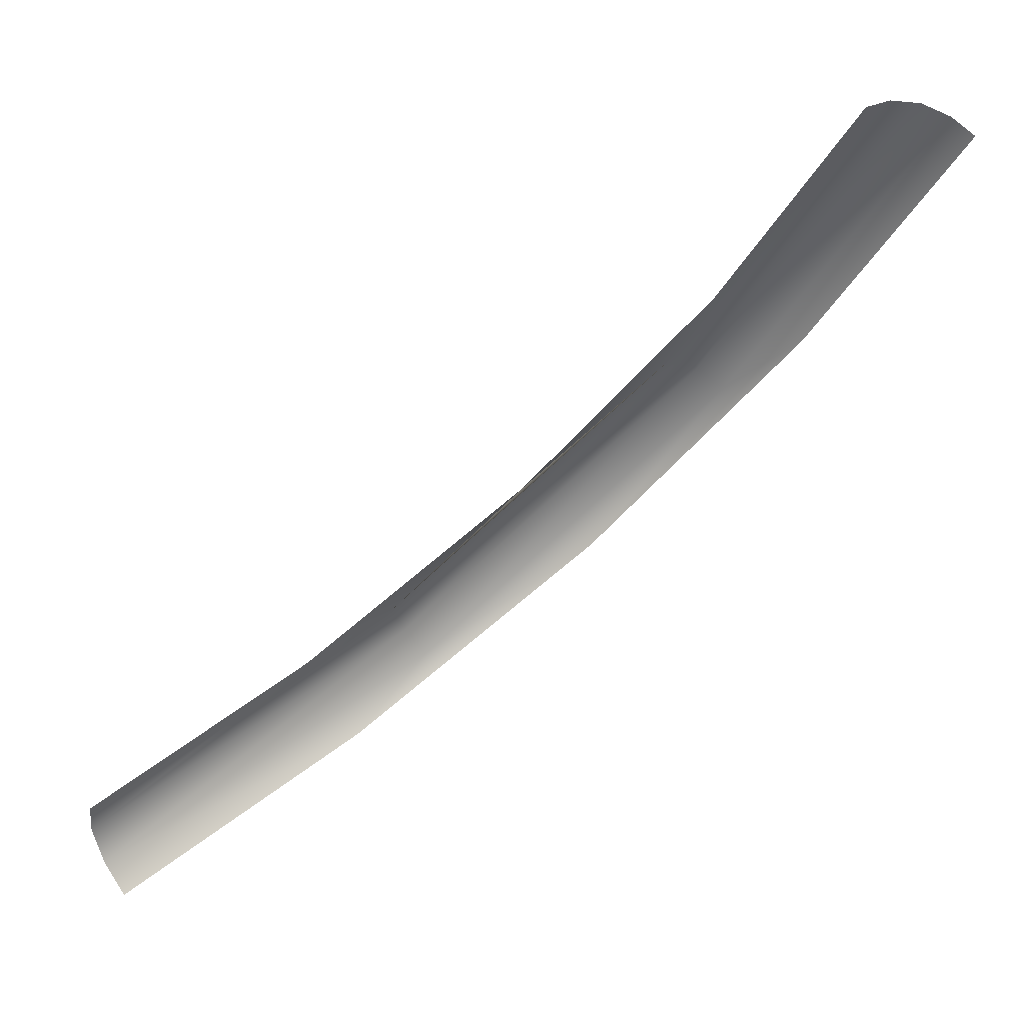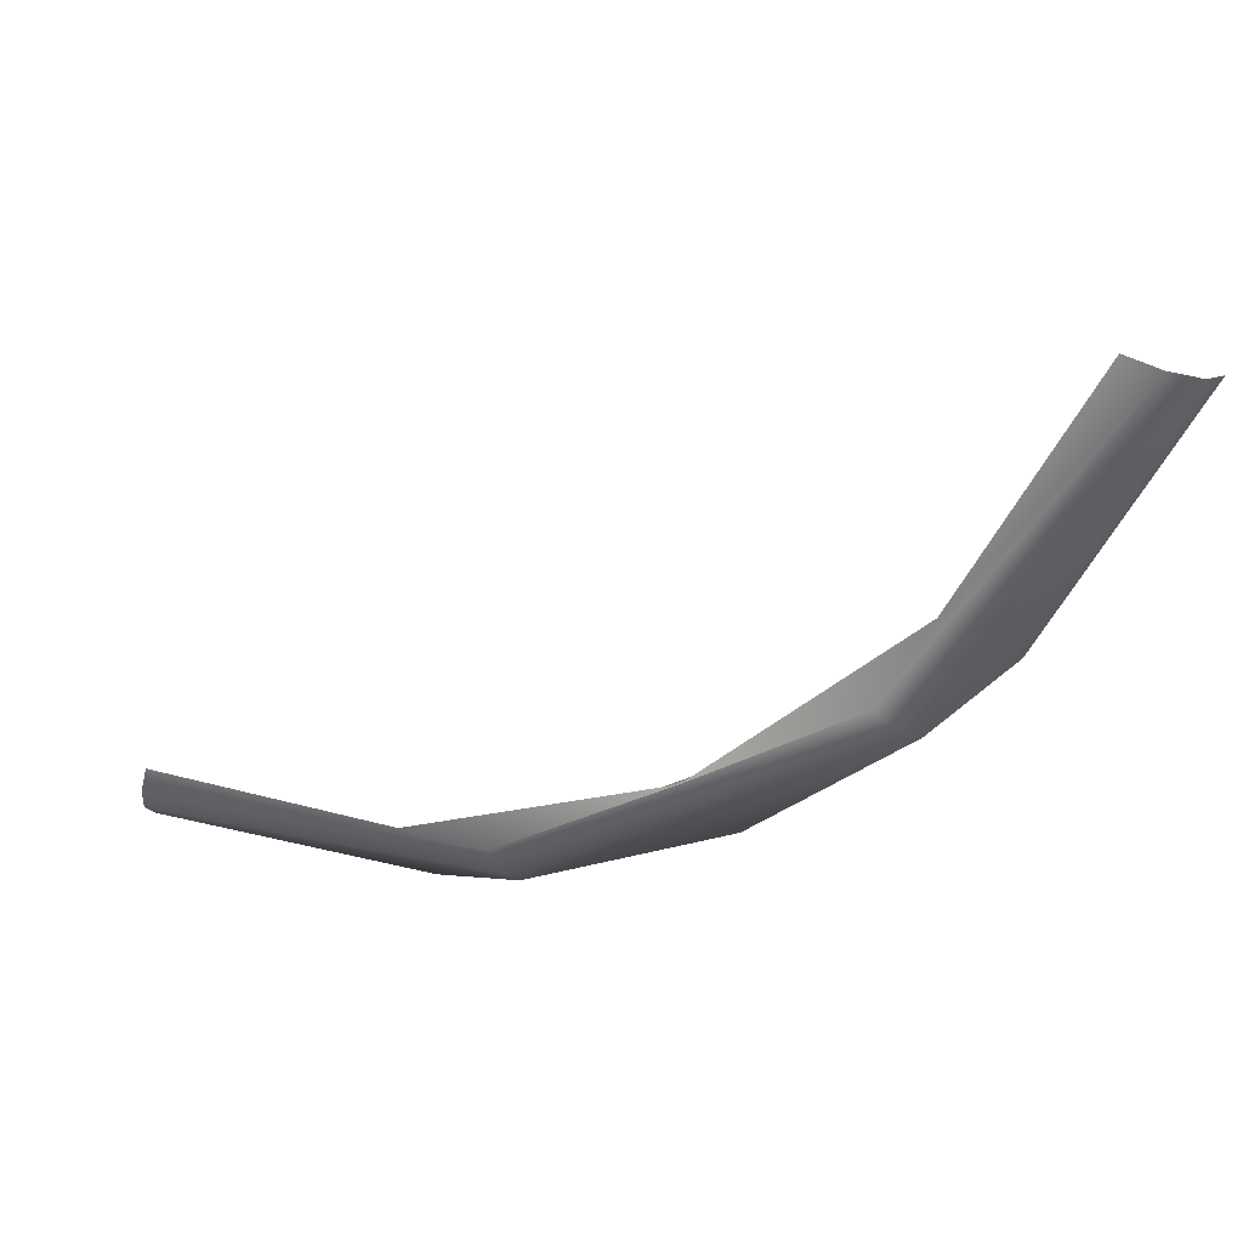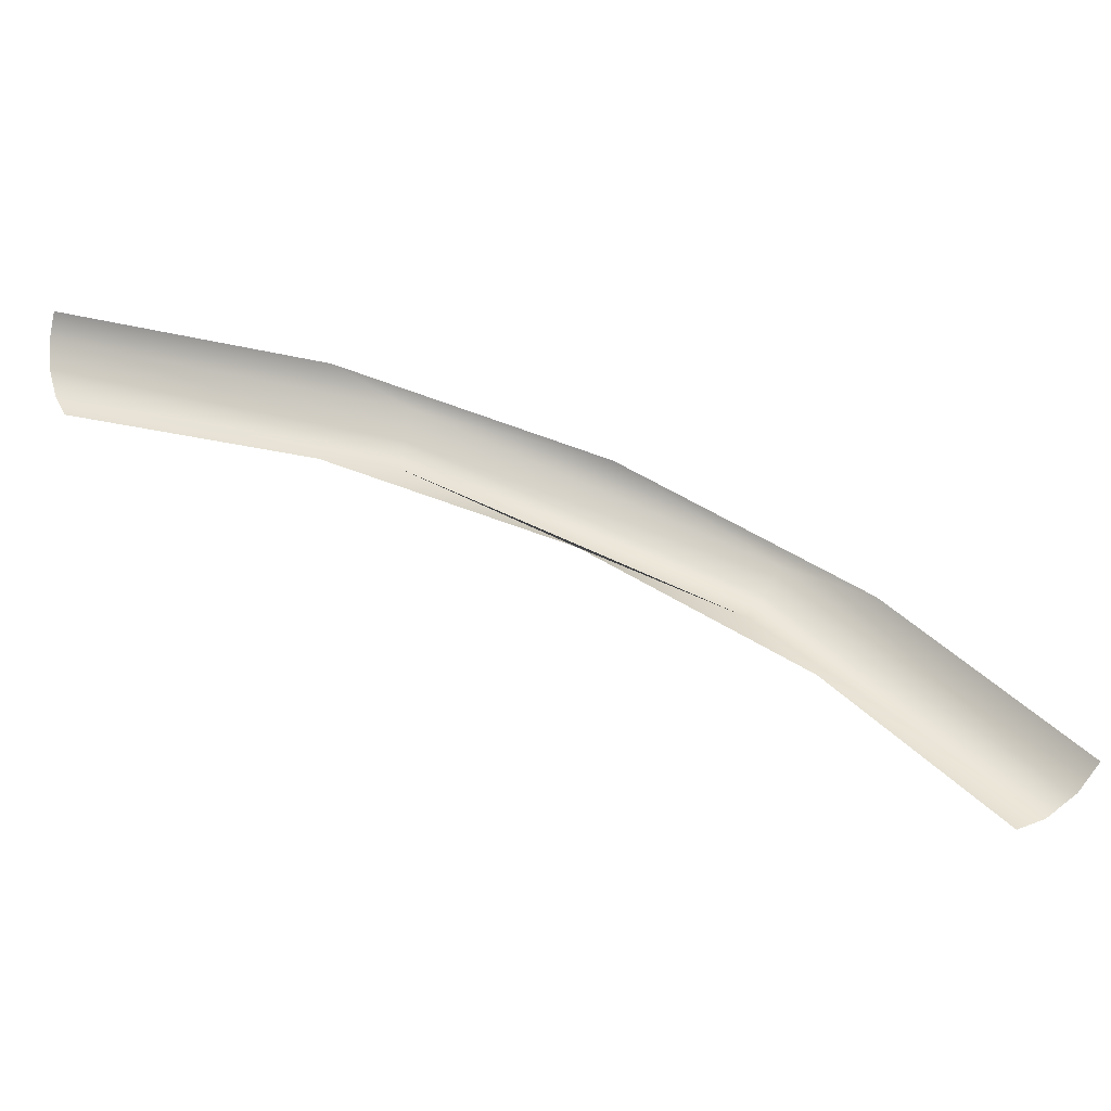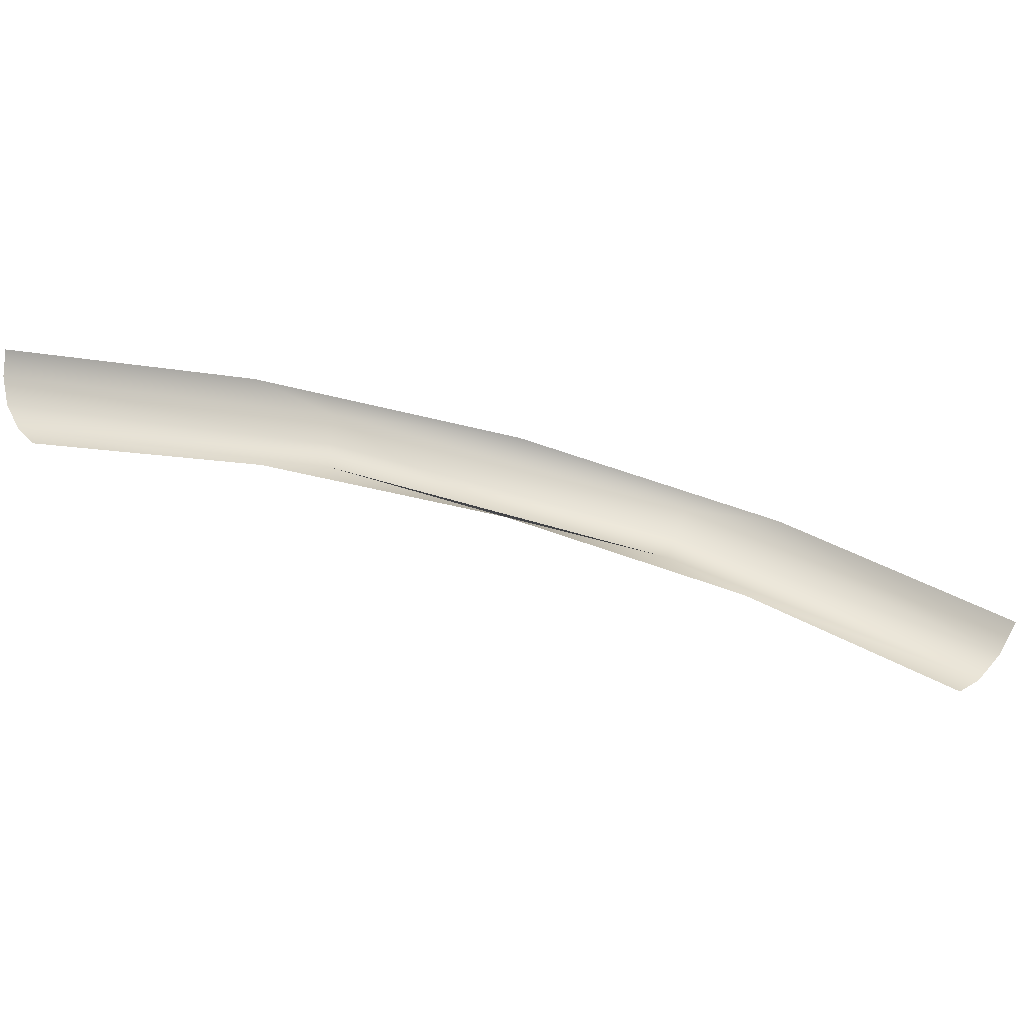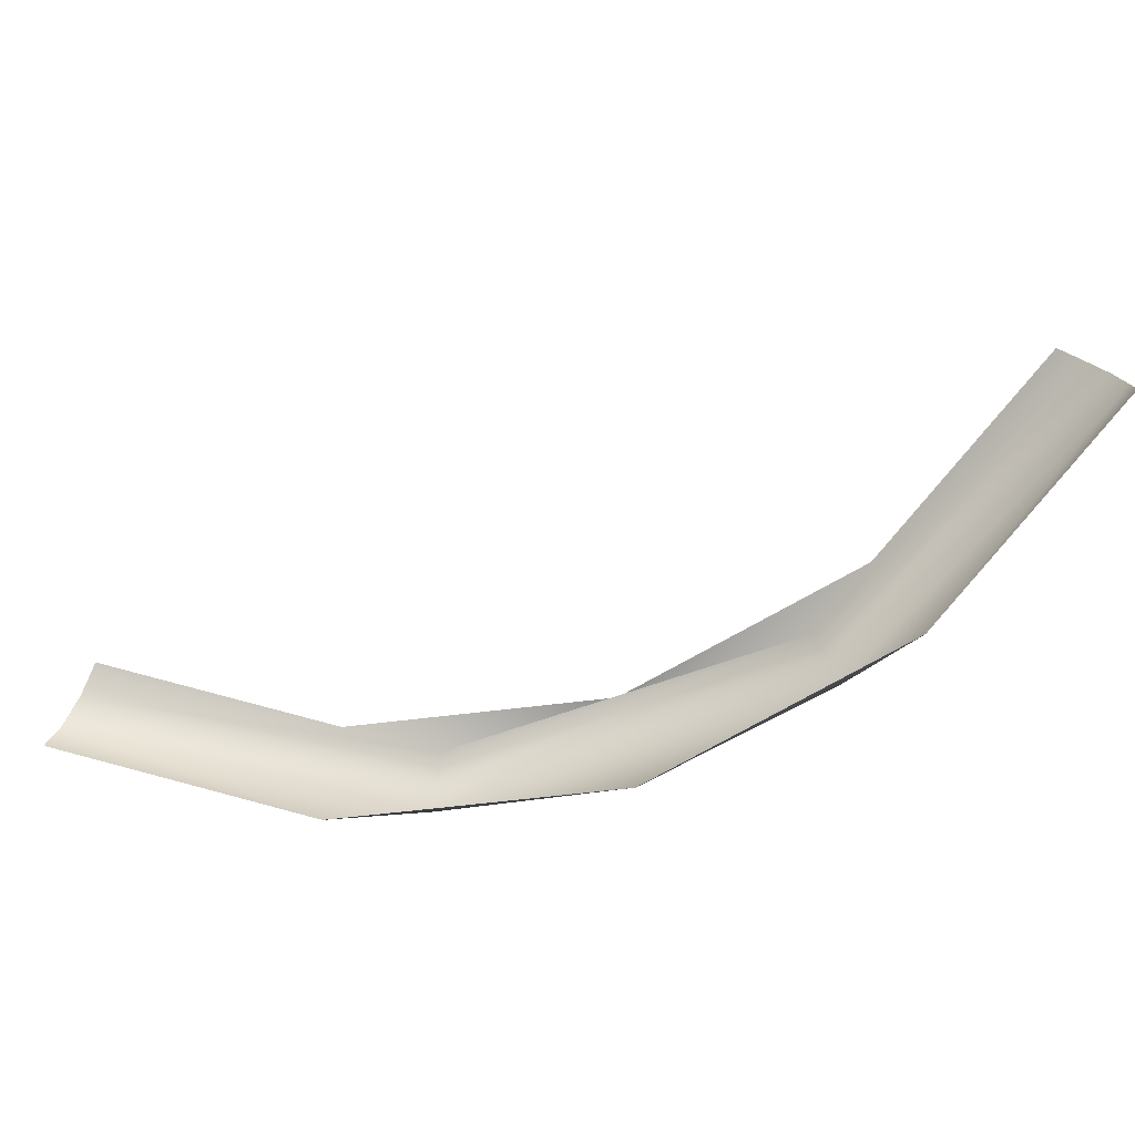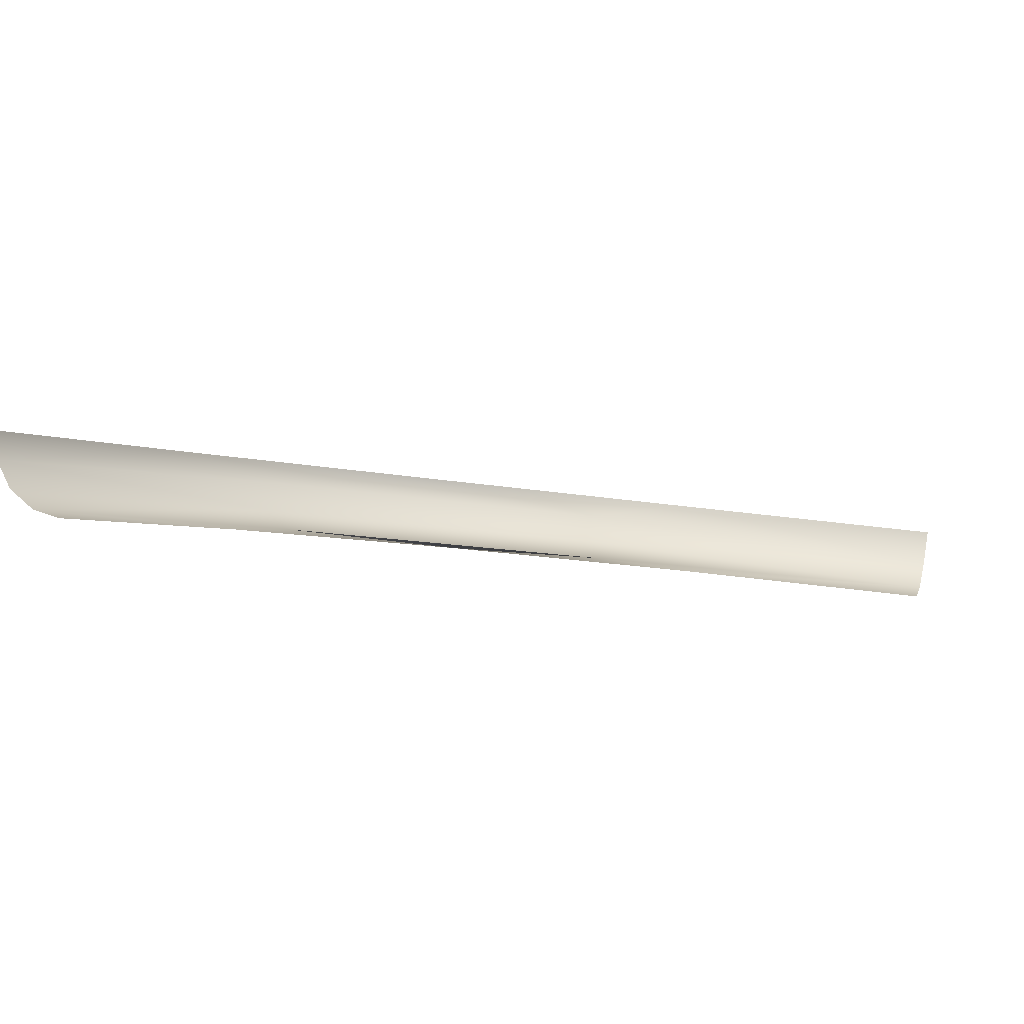
<metadata>
{"format":"obj","ext":"obj","renderer":"f3d","projection":"perspective","resolution":1024,"background":"white","views":[{"elev":42.6,"azim":138.7,"up":"+Z"},{"elev":-64.7,"azim":71.1,"up":"+Y"},{"elev":39.1,"azim":58.3,"up":"+Y"},{"elev":33.3,"azim":44.2,"up":"+Y"},{"elev":79.6,"azim":-155.6,"up":"+Y"},{"elev":22.7,"azim":15.9,"up":"+Y"}]}
</metadata>
<code>
o Group4/mesh4/mesh4-geometry#mesh4-geometry
v -0.04978 0.4238 0.5093
v -0.05833 0.4334 0.5327
v -0.0533 0.4275 0.514
v -0.04872 0.4222 0.5107
v -0.05869 0.4351 0.532
v -0.04035 0.4207 0.498
v -0.02844 0.4161 0.4912
v -0.05717 0.4318 0.5334
v -0.02785 0.4146 0.493
v -0.05541 0.4307 0.5338
v -0.02185 0.4163 0.4876
v -0.047 0.4214 0.5122
v -0.001983 0.4128 0.4859
v -0.0269 0.4142 0.4952
v -0.001983 0.4118 0.4885
v -0.04847 0.4235 0.5178
v -0.001983 0.4149 0.4843
v -0.03666 0.4174 0.5034
v -0.05349 0.4304 0.534
v -0.01992 0.4134 0.4941
v -0.001983 0.4122 0.4911
f 1 2 3
f 3 2 1
f 1 4 2
f 2 4 1
f 3 2 5
f 5 2 3
f 6 1 3
f 3 1 6
f 7 4 1
f 1 4 7
f 4 8 2
f 2 8 4
f 7 1 6
f 6 1 7
f 9 4 7
f 7 4 9
f 4 10 8
f 8 10 4
f 6 11 7
f 7 11 6
f 9 12 4
f 4 12 9
f 13 9 7
f 7 9 13
f 12 10 4
f 4 10 12
f 13 7 11
f 11 7 13
f 14 12 9
f 9 12 14
f 15 9 13
f 13 9 15
f 12 16 10
f 10 16 12
f 11 17 13
f 13 17 11
f 12 18 14
f 14 18 12
f 15 14 9
f 9 14 15
f 18 16 12
f 12 16 18
f 16 19 10
f 10 19 16
f 20 18 14
f 14 18 20
f 15 20 14
f 14 20 15
f 21 20 15
f 15 20 21

</code>
